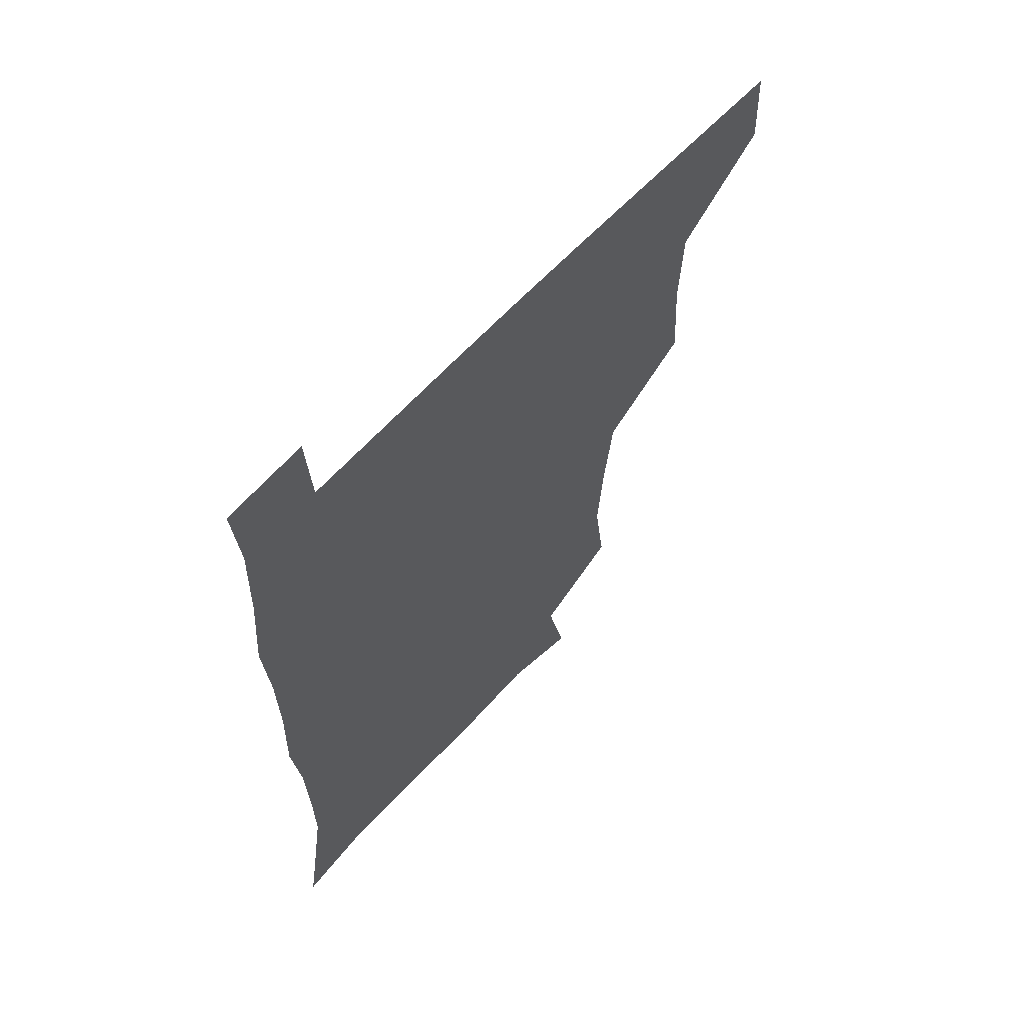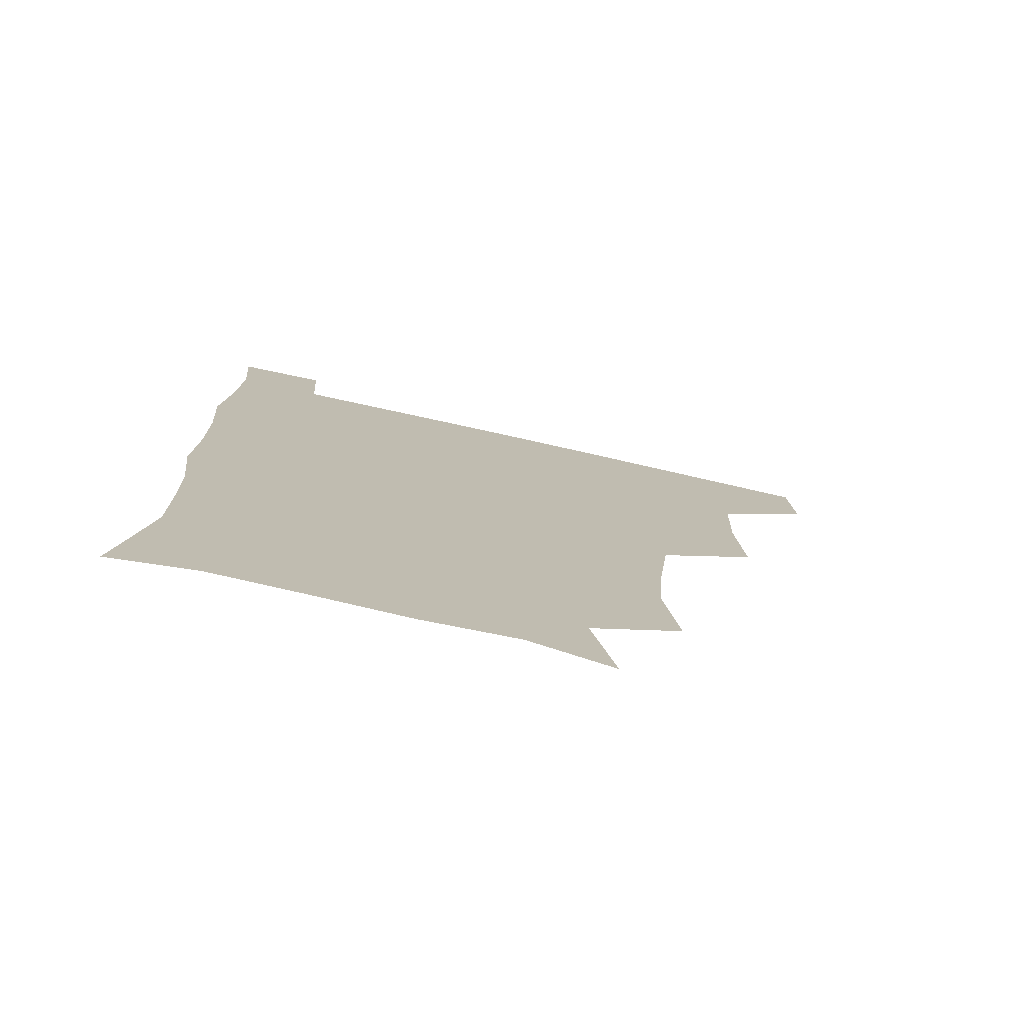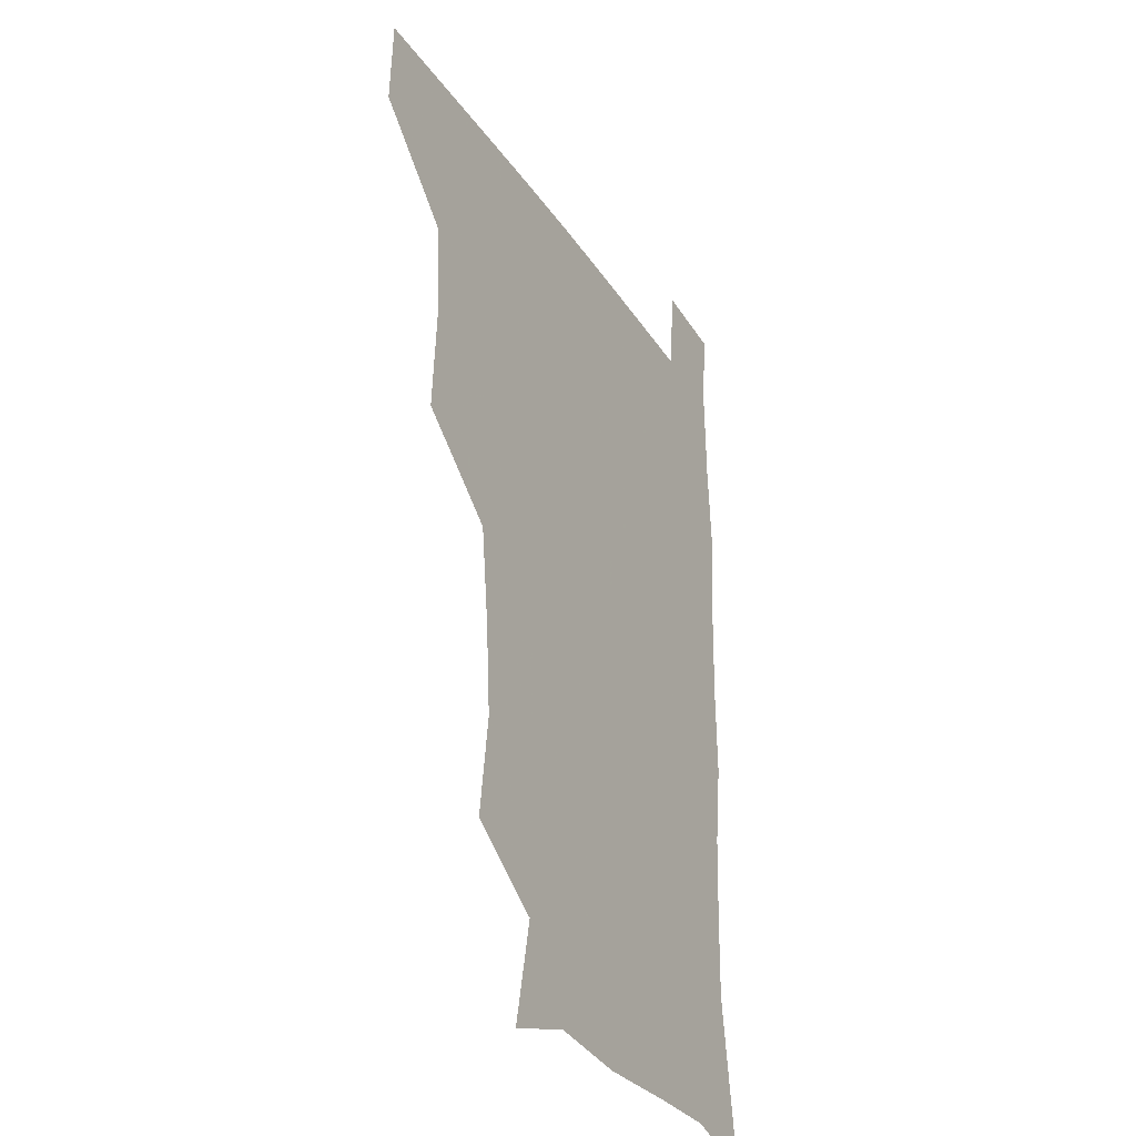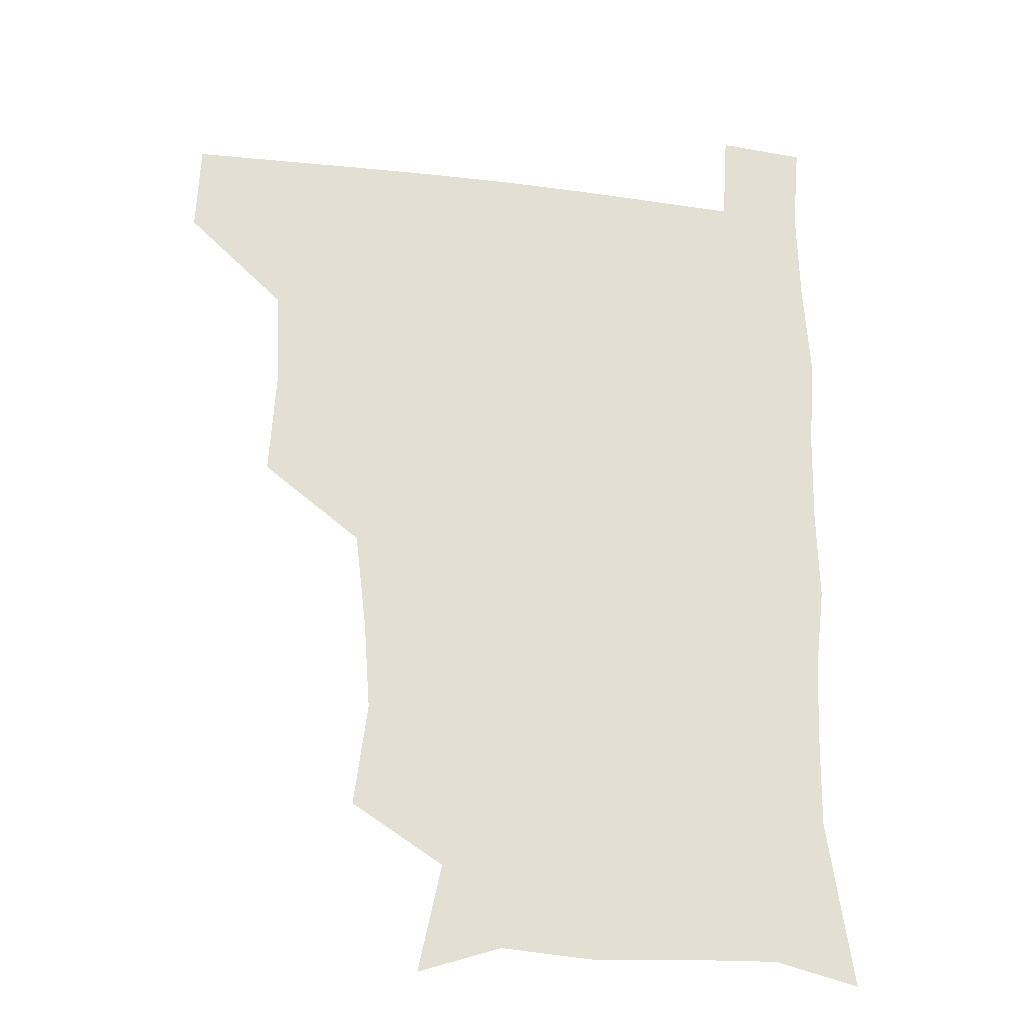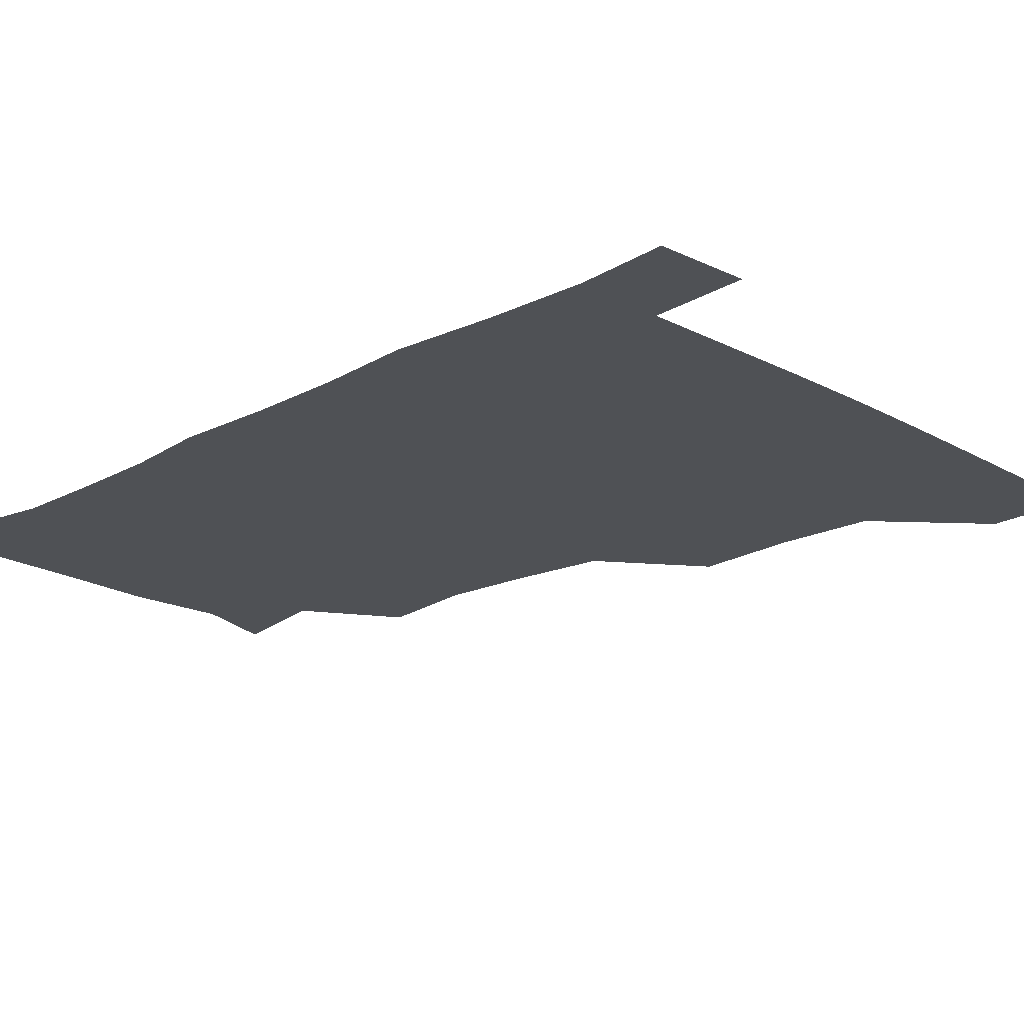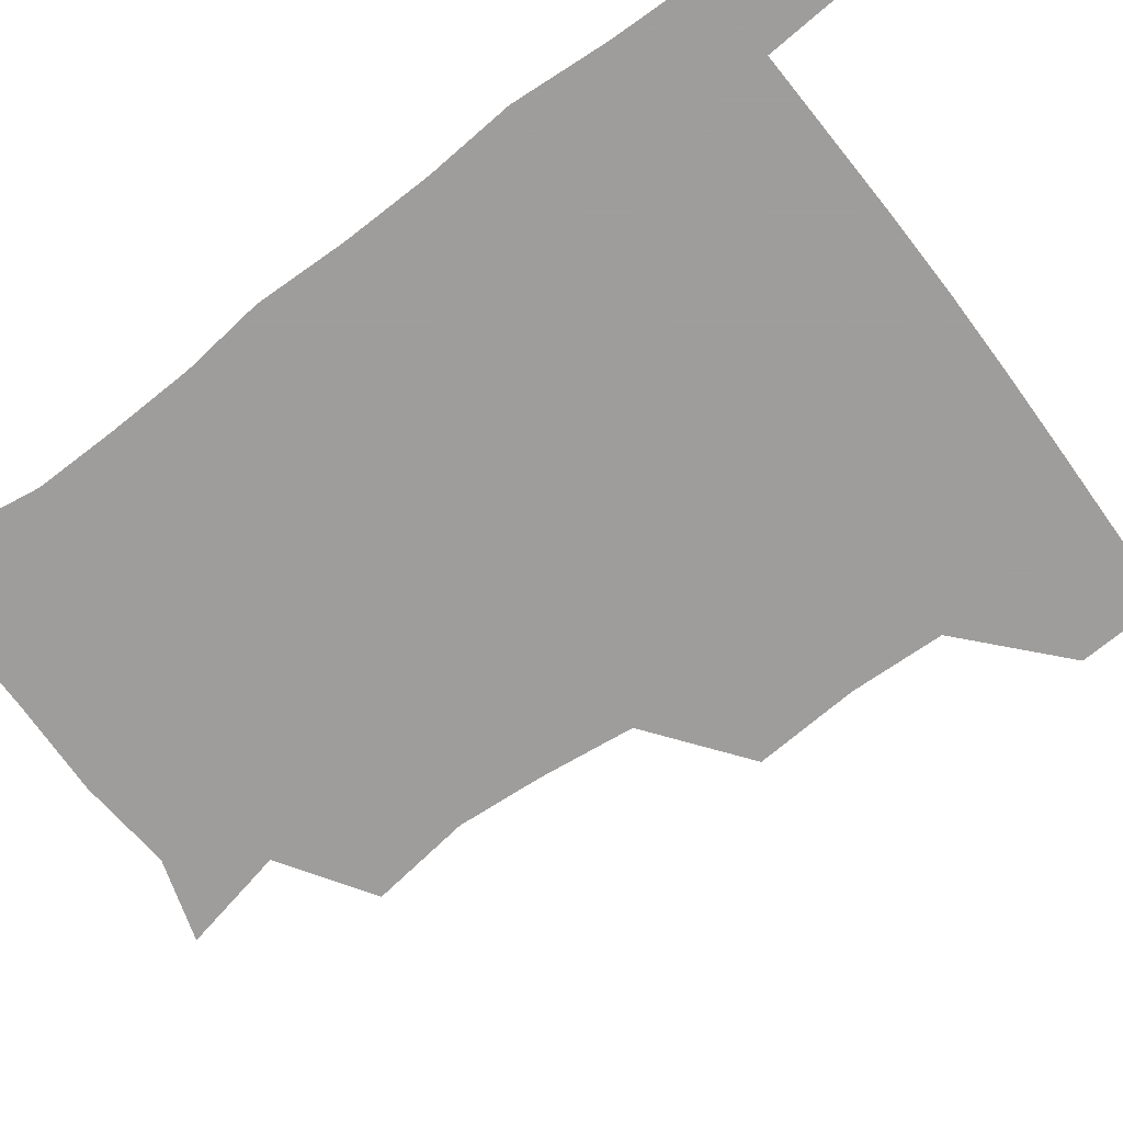
<metadata>
{"format":"obj","ext":"obj","renderer":"f3d","projection":"perspective","resolution":1024,"background":"white","views":[{"elev":63.2,"azim":132.7,"up":"+Y"},{"elev":-76.7,"azim":167.4,"up":"+Y"},{"elev":-30.9,"azim":-62.4,"up":"+Y"},{"elev":-23.7,"azim":-11.5,"up":"+Y"},{"elev":-19.6,"azim":134.2,"up":"+Z"},{"elev":-70.7,"azim":127.0,"up":"+Z"}]}
</metadata>
<code>
v 480.1 479.5 0
v 481.5 510 0
v 512 380.8 0
v 514.4 417 0
v 513.1 449.8 0
v 513.1 480.7 0
v 511.7 510.8 0
v 546.7 257.3 0
v 551.4 292.5 0
v 549.3 322.7 0
v 545.4 355.7 0
v 544.8 391.5 0
v 543.4 421.2 0
v 543.7 452.2 0
v 542.7 481.3 0
v 541.3 511.5 0
v 570.2 200.6 0
v 578.1 237.3 0
v 576.5 270.1 0
v 578.3 305.1 0
v 575.9 333.3 0
v 574 363.3 0
v 574 395.8 0
v 573.9 425.2 0
v 573.5 453.4 0
v 573.1 481.3 0
v 570.8 512.1 0
v 598.7 209.7 0
v 604 243.7 0
v 603.6 273.5 0
v 603.8 308.7 0
v 602.9 336.8 0
v 602.3 367.8 0
v 602.1 397 0
v 602.1 425.8 0
v 602 453.7 0
v 602.1 481.6 0
v 600.2 512.2 0
v 631.6 207.1 0
v 631.3 245.9 0
v 631.1 277.6 0
v 630.3 309.1 0
v 629.9 340.1 0
v 629.7 368.3 0
v 629.6 397.9 0
v 629.8 427.9 0
v 630.4 454.2 0
v 630.8 481.9 0
v 629.8 511.7 0
v 665.4 208.6 0
v 659.9 244.1 0
v 657.8 276.7 0
v 656.5 309.6 0
v 656.7 338.6 0
v 657.3 366.8 0
v 657.7 395.7 0
v 657.2 426.3 0
v 658 454.4 0
v 658.9 482.5 0
v 660.2 510.7 0
v 695.8 209.2 0
v 687 243.6 0
v 684.3 274.1 0
v 684.4 303.5 0
v 683.8 334.4 0
v 684.5 363.9 0
v 684.7 393.7 0
v 684.9 423.6 0
v 686.3 452.4 0
v 686.5 481.9 0
v 689 509.8 0
v 690.9 541.3 0
v 724.8 201.9 0
v 720.5 229 0
v 715.8 259.7 0
v 716 288.6 0
v 717 318.7 0
v 720.4 347.6 0
v 719.4 379.8 0
v 719.9 411.7 0
v 722.1 442.4 0
v 719.6 476.1 0
v 718.5 509.4 0
v 721 539.3 0
f 5 6 1
f 1 6 2
f 6 7 2
f 11 12 3
f 3 12 4
f 12 13 4
f 4 13 5
f 13 14 5
f 5 14 6
f 14 15 6
f 6 15 7
f 15 16 7
f 18 19 8
f 8 19 9
f 19 20 9
f 9 20 10
f 20 21 10
f 10 21 11
f 21 22 11
f 11 22 12
f 22 23 12
f 12 23 13
f 23 24 13
f 13 24 14
f 24 25 14
f 14 25 15
f 25 26 15
f 15 26 16
f 26 27 16
f 17 28 18
f 28 29 18
f 18 29 19
f 29 30 19
f 19 30 20
f 30 31 20
f 20 31 21
f 31 32 21
f 21 32 22
f 32 33 22
f 22 33 23
f 33 34 23
f 23 34 24
f 34 35 24
f 24 35 25
f 35 36 25
f 25 36 26
f 36 37 26
f 26 37 27
f 37 38 27
f 28 39 29
f 39 40 29
f 29 40 30
f 40 41 30
f 30 41 31
f 41 42 31
f 31 42 32
f 42 43 32
f 32 43 33
f 43 44 33
f 33 44 34
f 44 45 34
f 34 45 35
f 45 46 35
f 35 46 36
f 46 47 36
f 36 47 37
f 47 48 37
f 37 48 38
f 48 49 38
f 39 50 40
f 50 51 40
f 40 51 41
f 51 52 41
f 41 52 42
f 52 53 42
f 42 53 43
f 53 54 43
f 43 54 44
f 54 55 44
f 44 55 45
f 55 56 45
f 45 56 46
f 56 57 46
f 46 57 47
f 57 58 47
f 47 58 48
f 58 59 48
f 48 59 49
f 59 60 49
f 50 61 51
f 61 62 51
f 51 62 52
f 62 63 52
f 52 63 53
f 63 64 53
f 53 64 54
f 64 65 54
f 54 65 55
f 65 66 55
f 55 66 56
f 66 67 56
f 56 67 57
f 67 68 57
f 57 68 58
f 68 69 58
f 58 69 59
f 69 70 59
f 59 70 60
f 70 71 60
f 61 73 62
f 73 74 62
f 62 74 63
f 74 75 63
f 63 75 64
f 75 76 64
f 64 76 65
f 76 77 65
f 65 77 66
f 77 78 66
f 66 78 67
f 78 79 67
f 67 79 68
f 79 80 68
f 68 80 69
f 80 81 69
f 69 81 70
f 81 82 70
f 70 82 71
f 82 83 71
f 71 83 72
f 83 84 72

</code>
